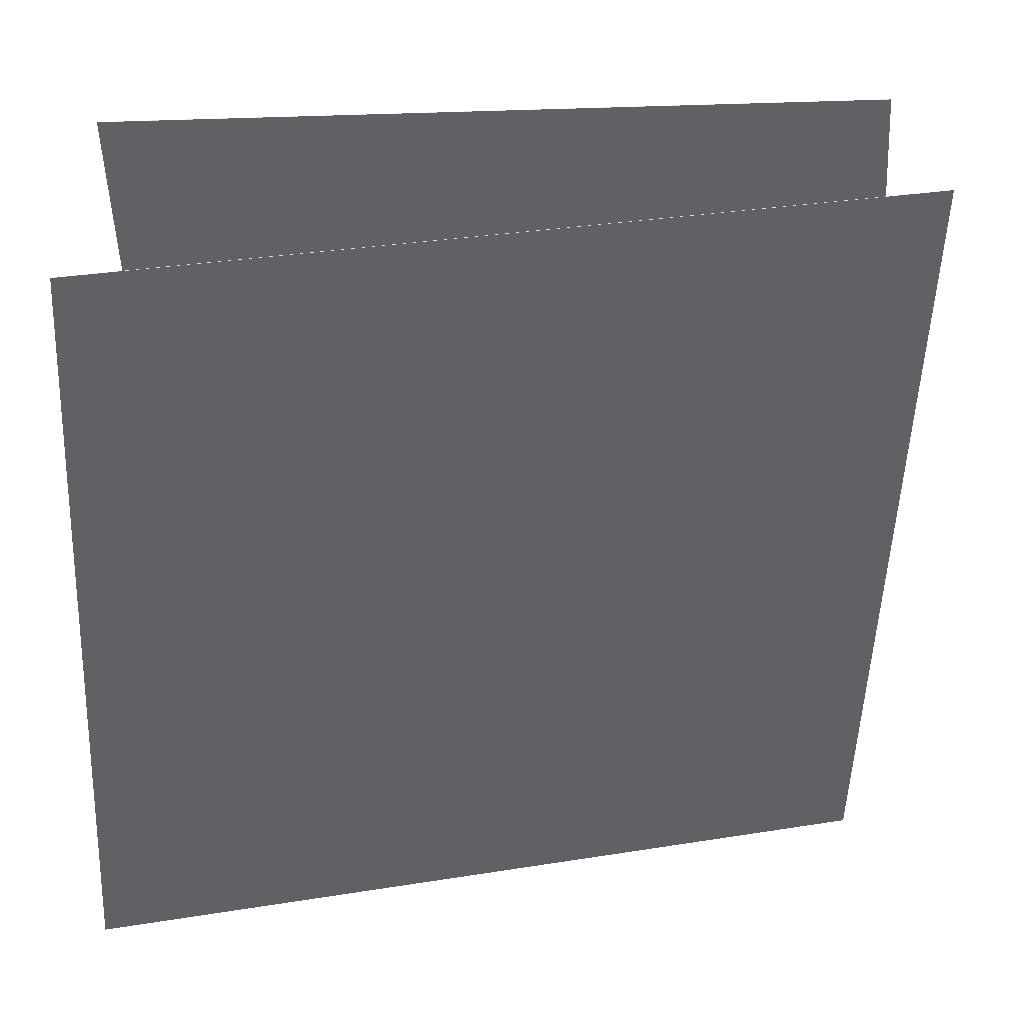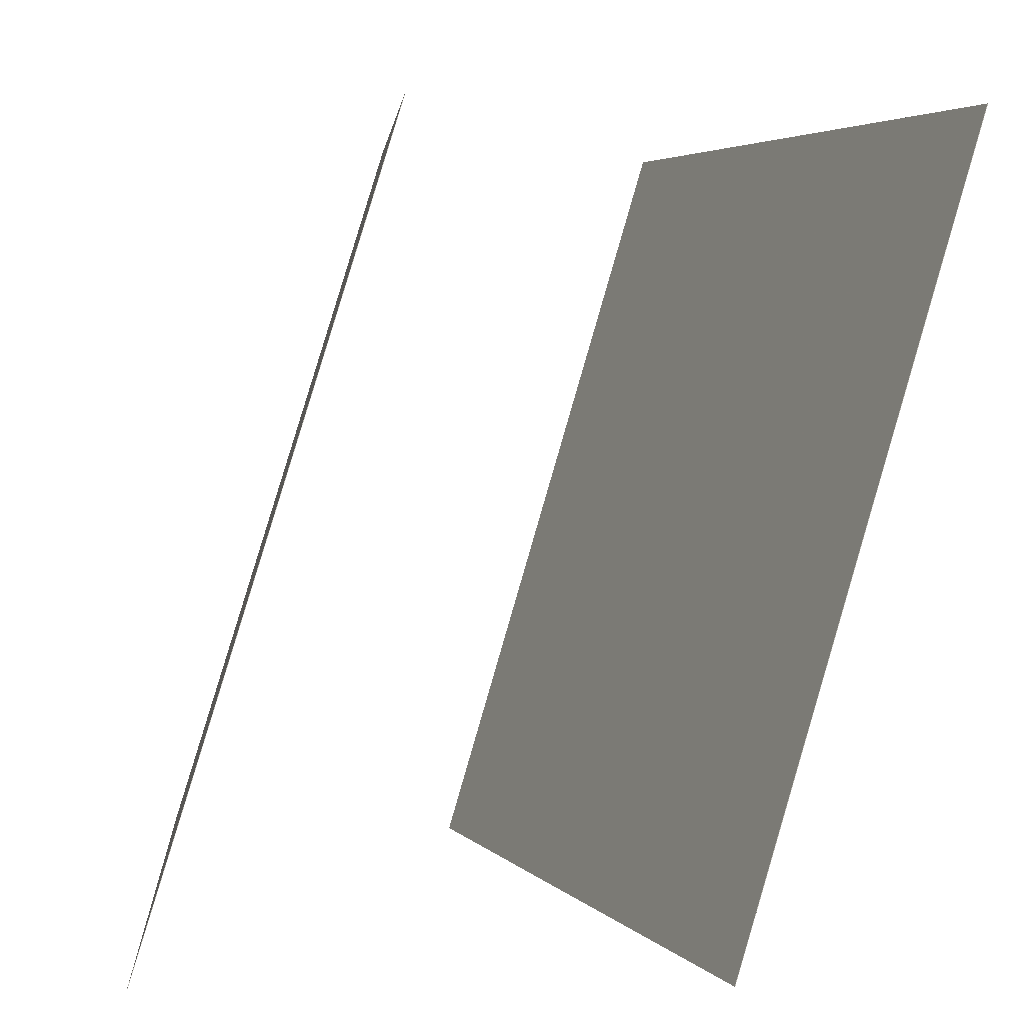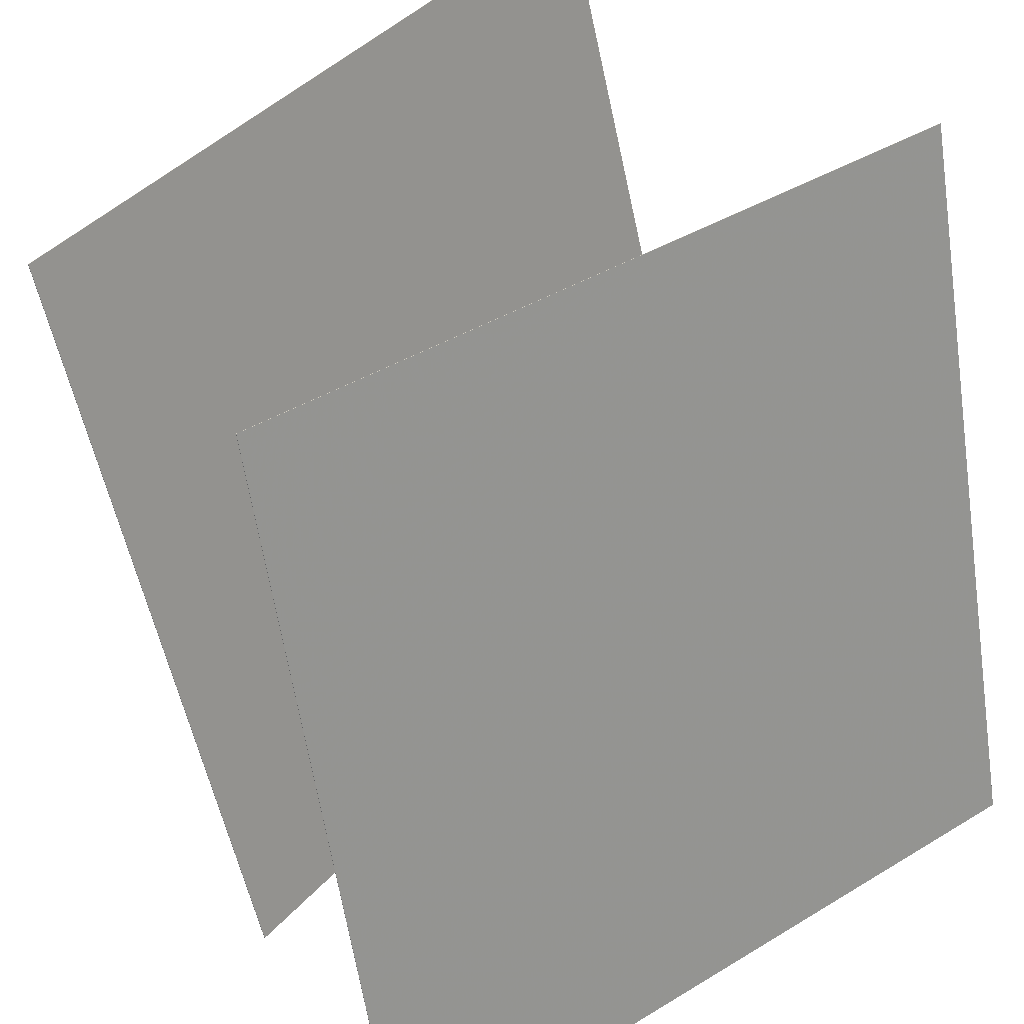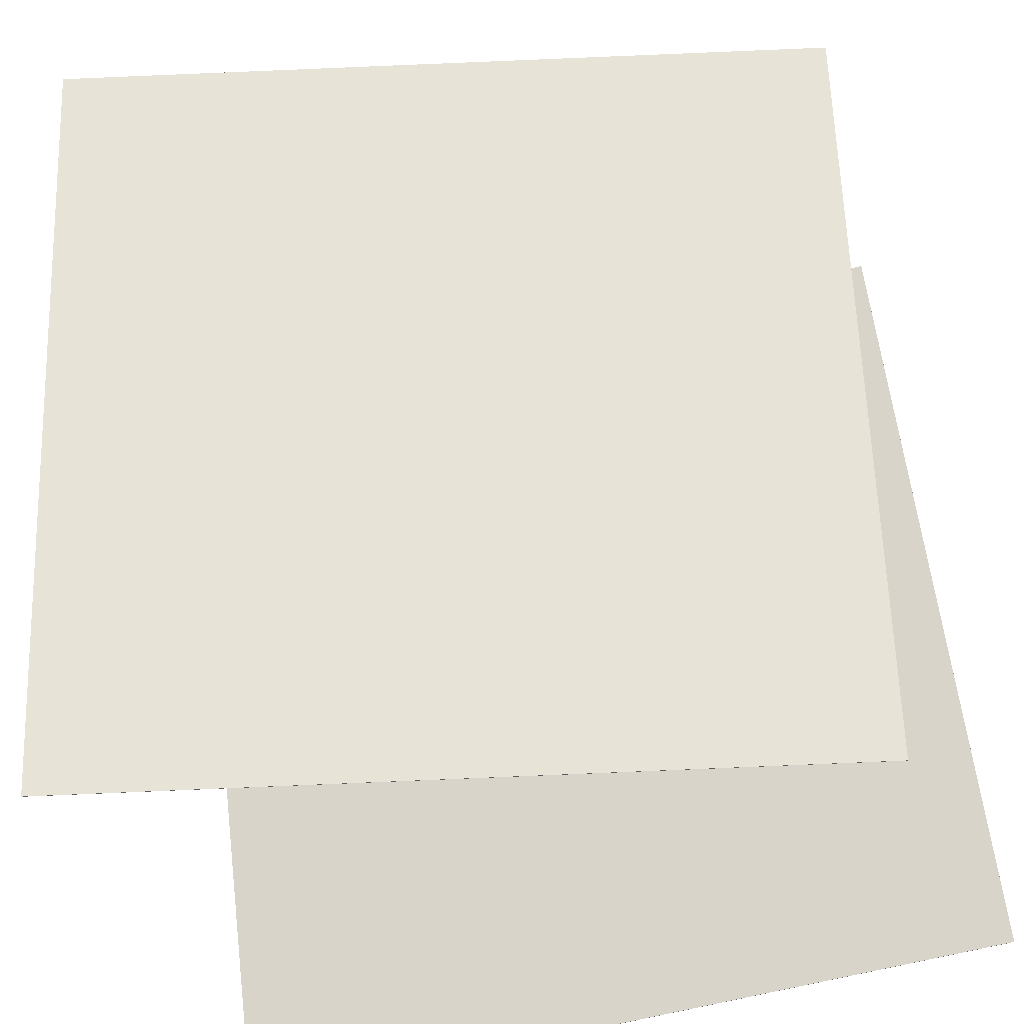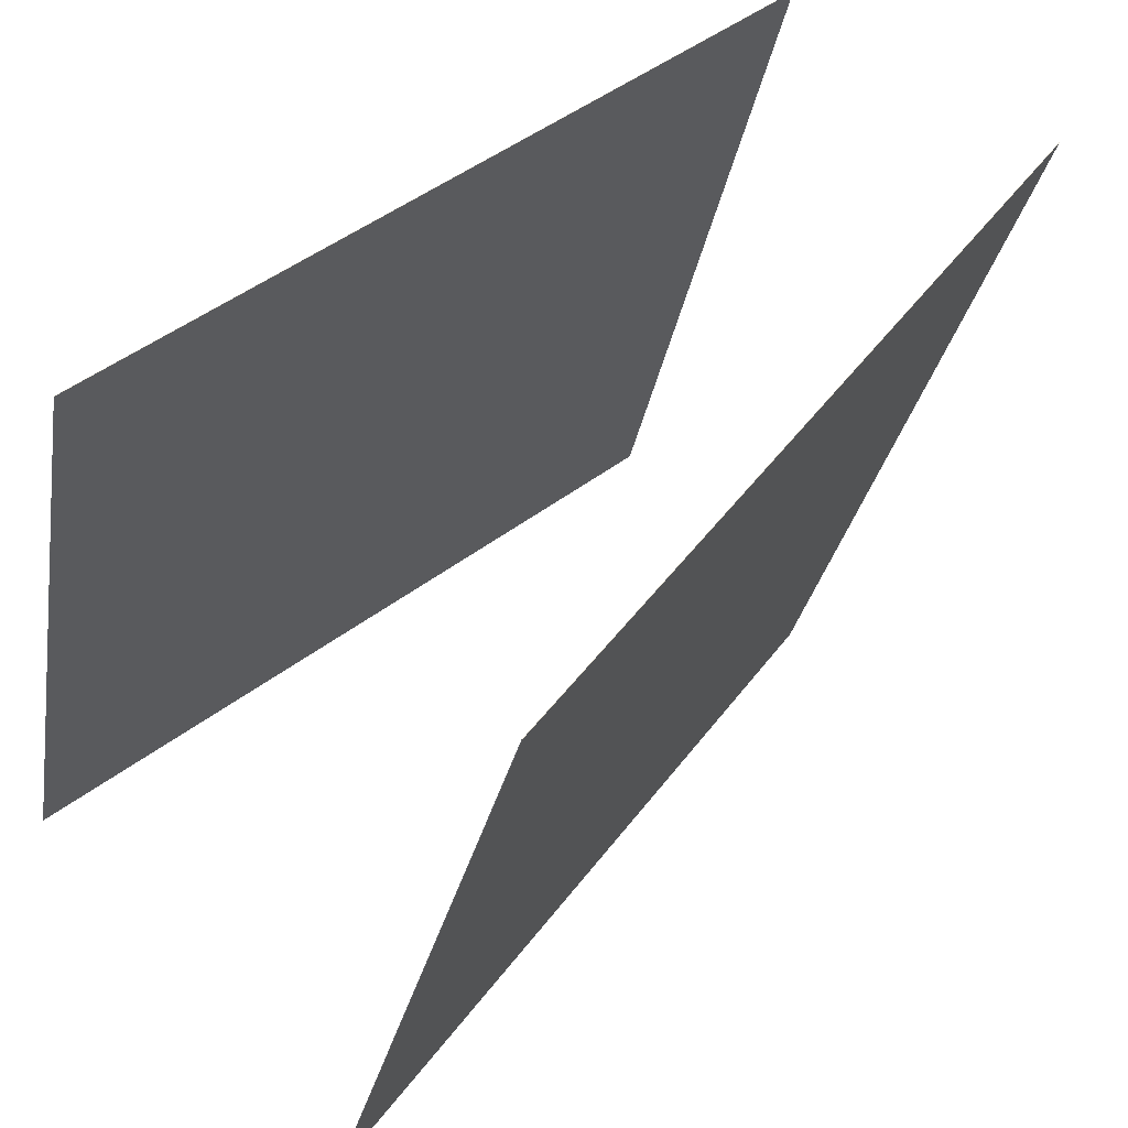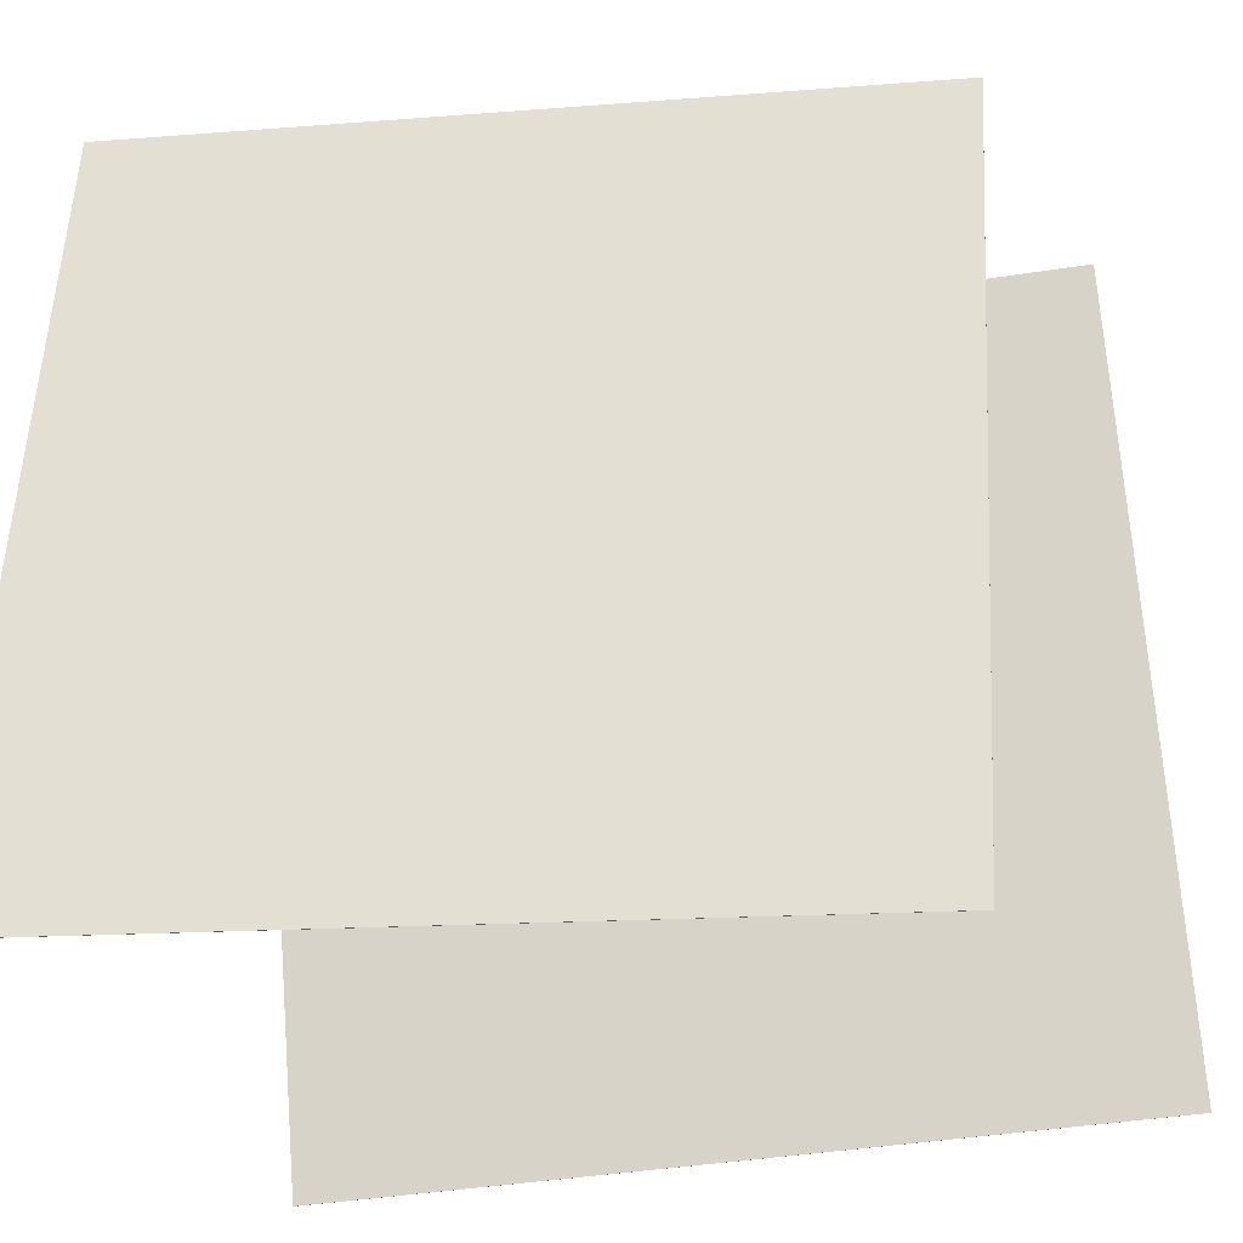
<metadata>
{"format":"obj","ext":"obj","renderer":"f3d","projection":"perspective","resolution":1024,"background":"white","views":[{"elev":23.0,"azim":89.4,"up":"+Z"},{"elev":2.0,"azim":-6.6,"up":"+Z"},{"elev":44.0,"azim":-129.1,"up":"+Z"},{"elev":-45.2,"azim":104.7,"up":"+Z"},{"elev":45.4,"azim":47.5,"up":"+Z"},{"elev":-31.1,"azim":-63.3,"up":"+Y"}]}
</metadata>
<code>
v -0.02279 0.4983 -0.476
v -0.02335 0.4981 -0.4758
v 0.2575 0.5365 0.4616
v 0.257 0.5364 0.4617
v 0.1939 -0.4453 -0.5022
v 0.1933 -0.4454 -0.5021
v 0.4742 -0.407 0.4353
v 0.4736 -0.4071 0.4355
f 1.0 7.0 5.0
f 1.0 3.0 7.0
f 1.0 4.0 3.0
f 1.0 2.0 4.0
f 3.0 8.0 7.0
f 3.0 4.0 8.0
f 5.0 7.0 8.0
f 5.0 8.0 6.0
f 1.0 5.0 6.0
f 1.0 6.0 2.0
f 2.0 6.0 8.0
f 2.0 8.0 4.0
v -0.4441 -0.3981 -0.4997
v -0.1547 -0.4452 0.4323
v -0.4034 0.5687 -0.4635
v -0.114 0.5216 0.4685
v -0.4437 -0.3981 -0.4998
v -0.1542 -0.4452 0.4322
v -0.4029 0.5687 -0.4636
v -0.1135 0.5216 0.4684
f 9.0 15.0 13.0
f 9.0 11.0 15.0
f 9.0 12.0 11.0
f 9.0 10.0 12.0
f 11.0 16.0 15.0
f 11.0 12.0 16.0
f 13.0 15.0 16.0
f 13.0 16.0 14.0
f 9.0 13.0 14.0
f 9.0 14.0 10.0
f 10.0 14.0 16.0
f 10.0 16.0 12.0

</code>
